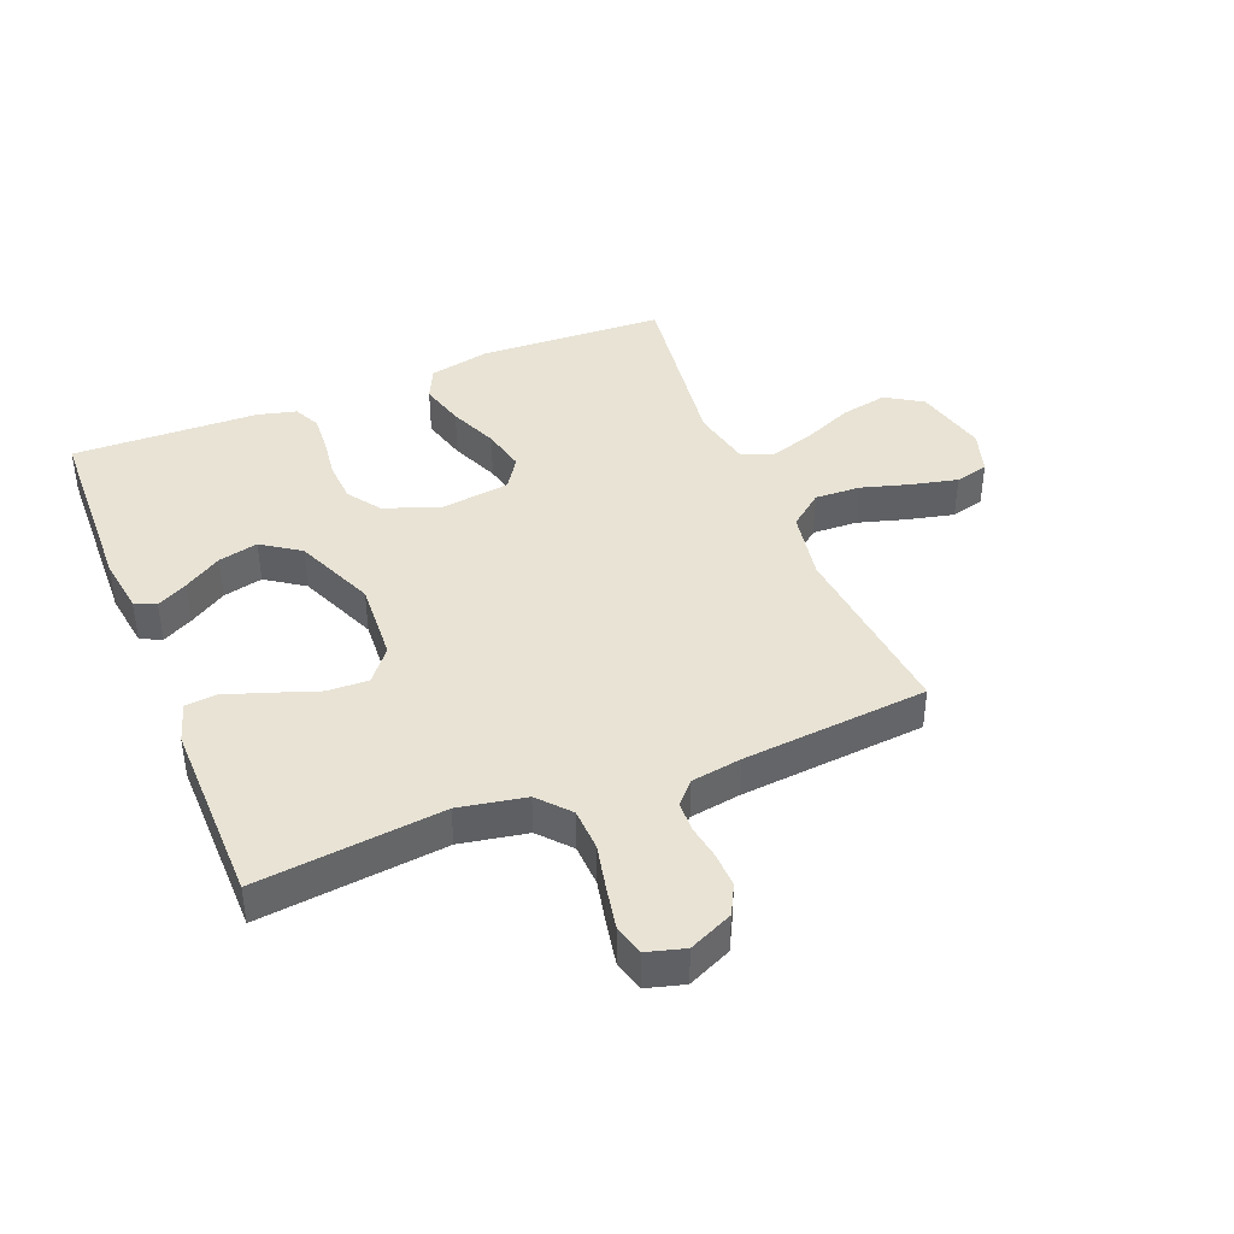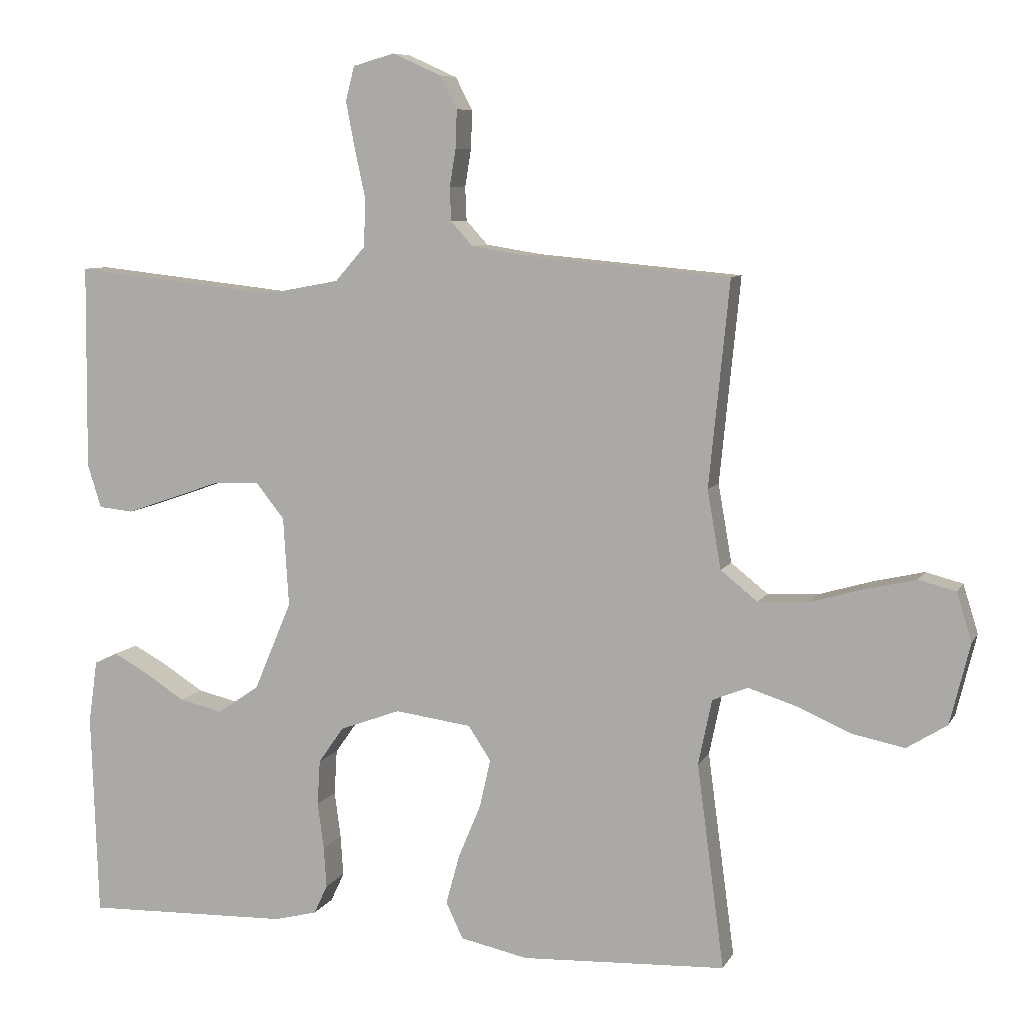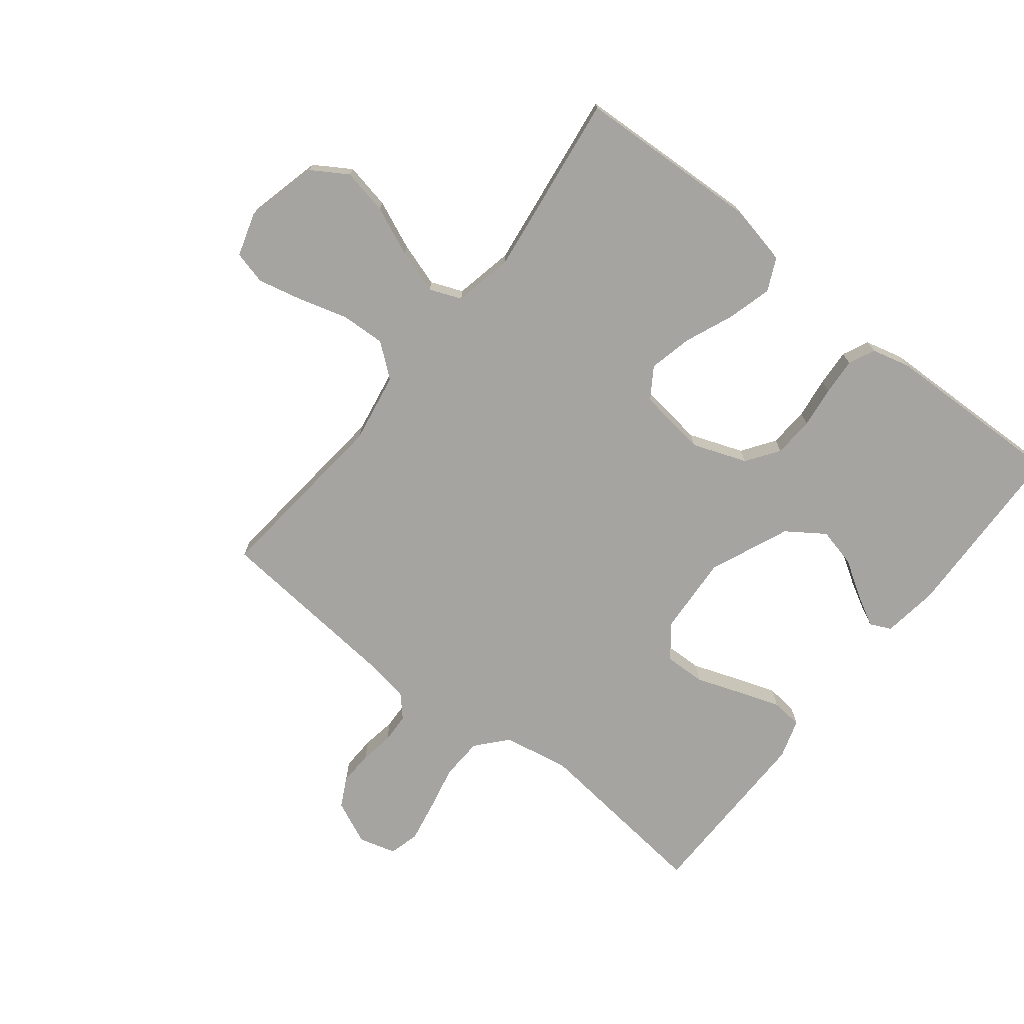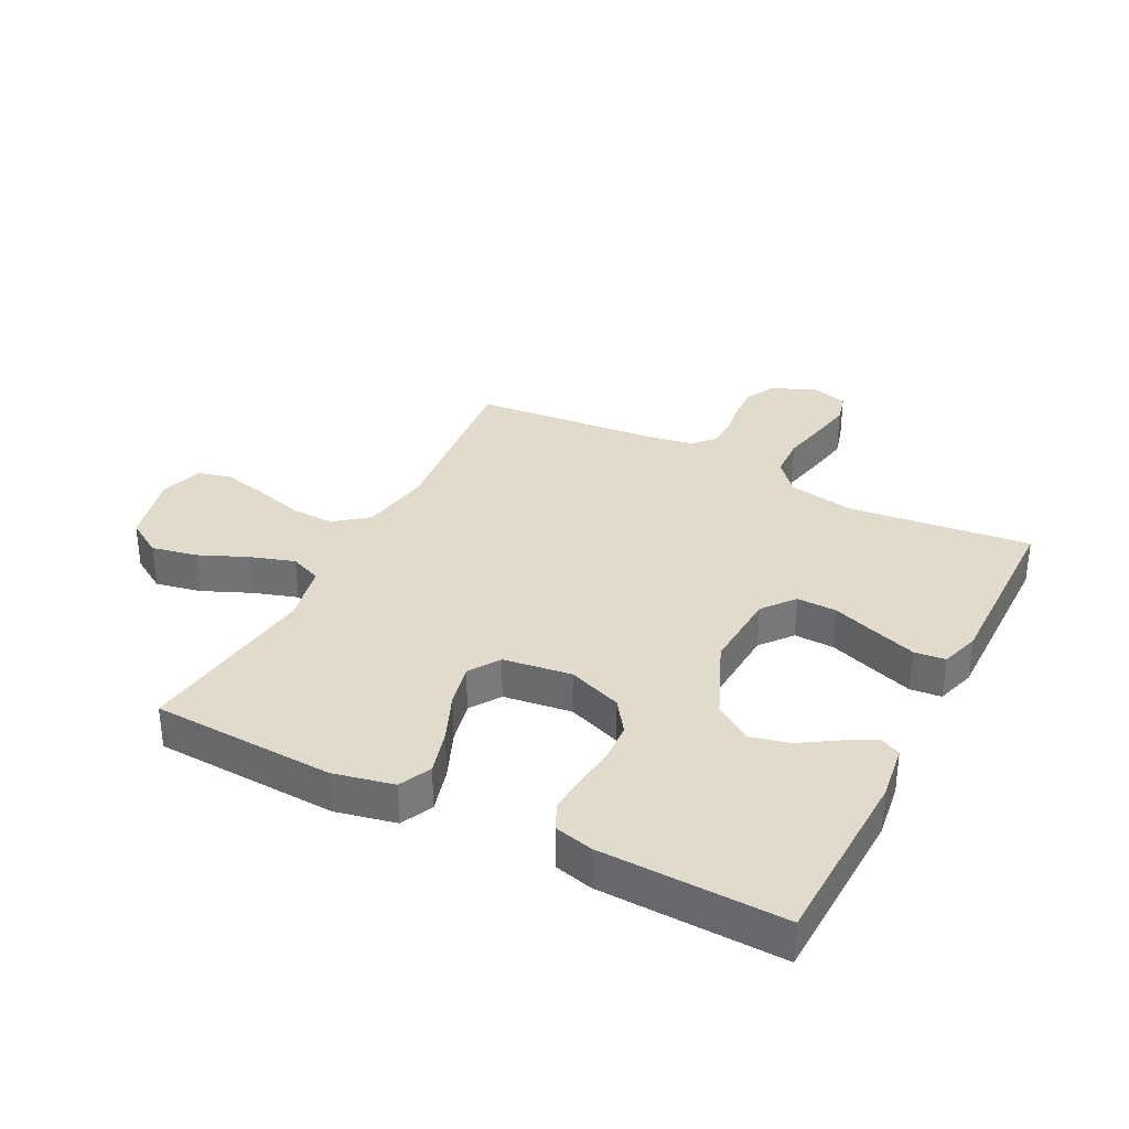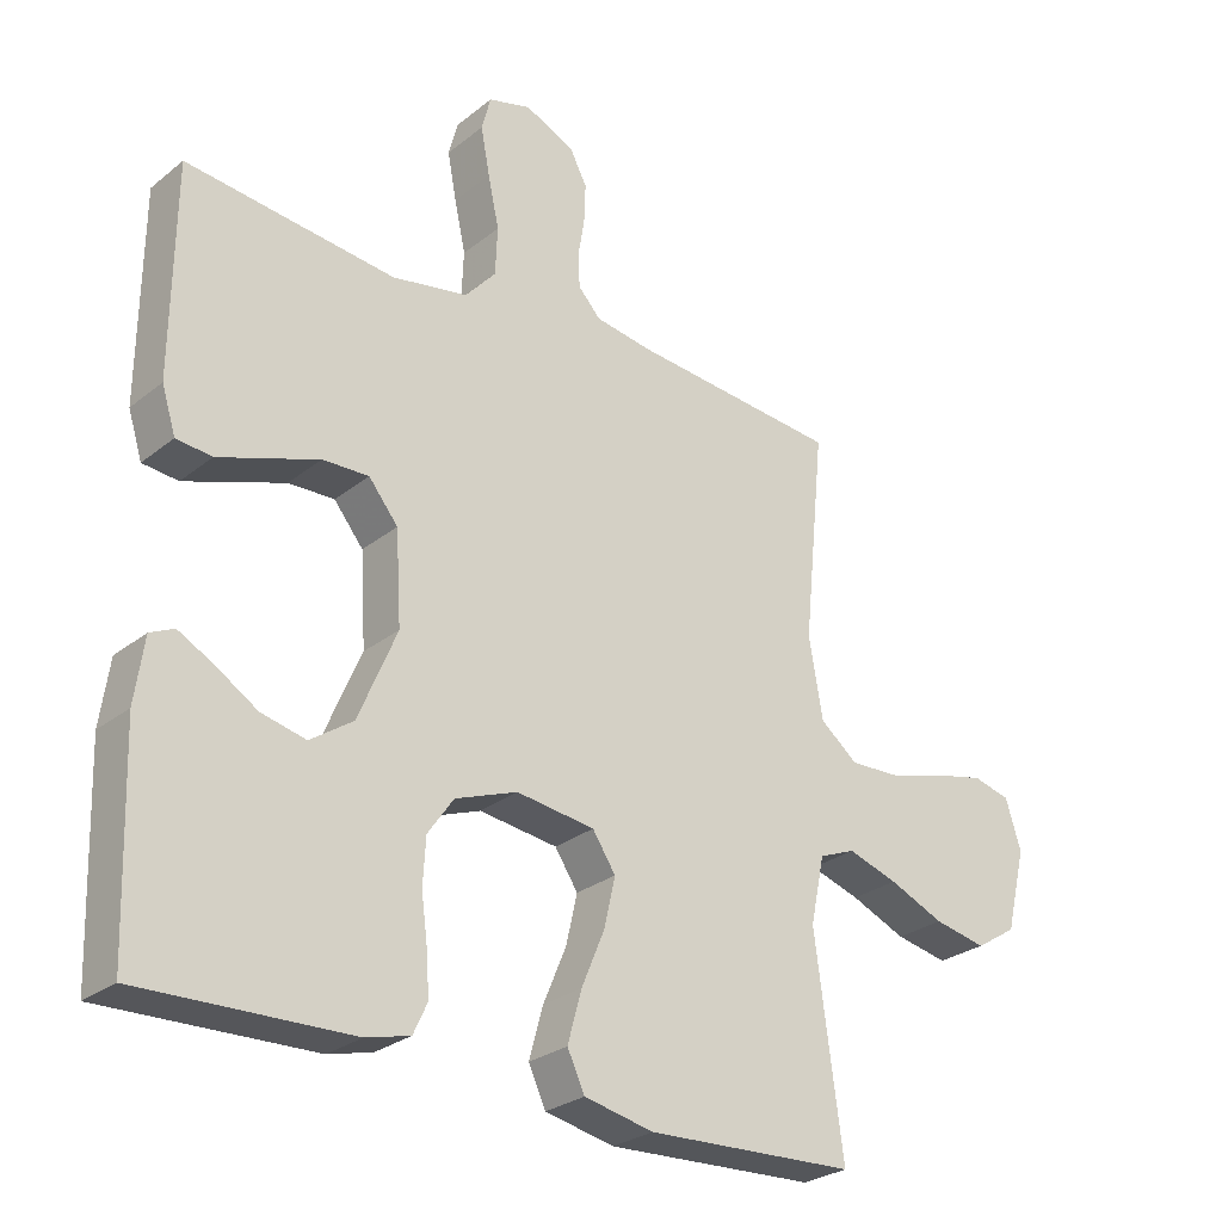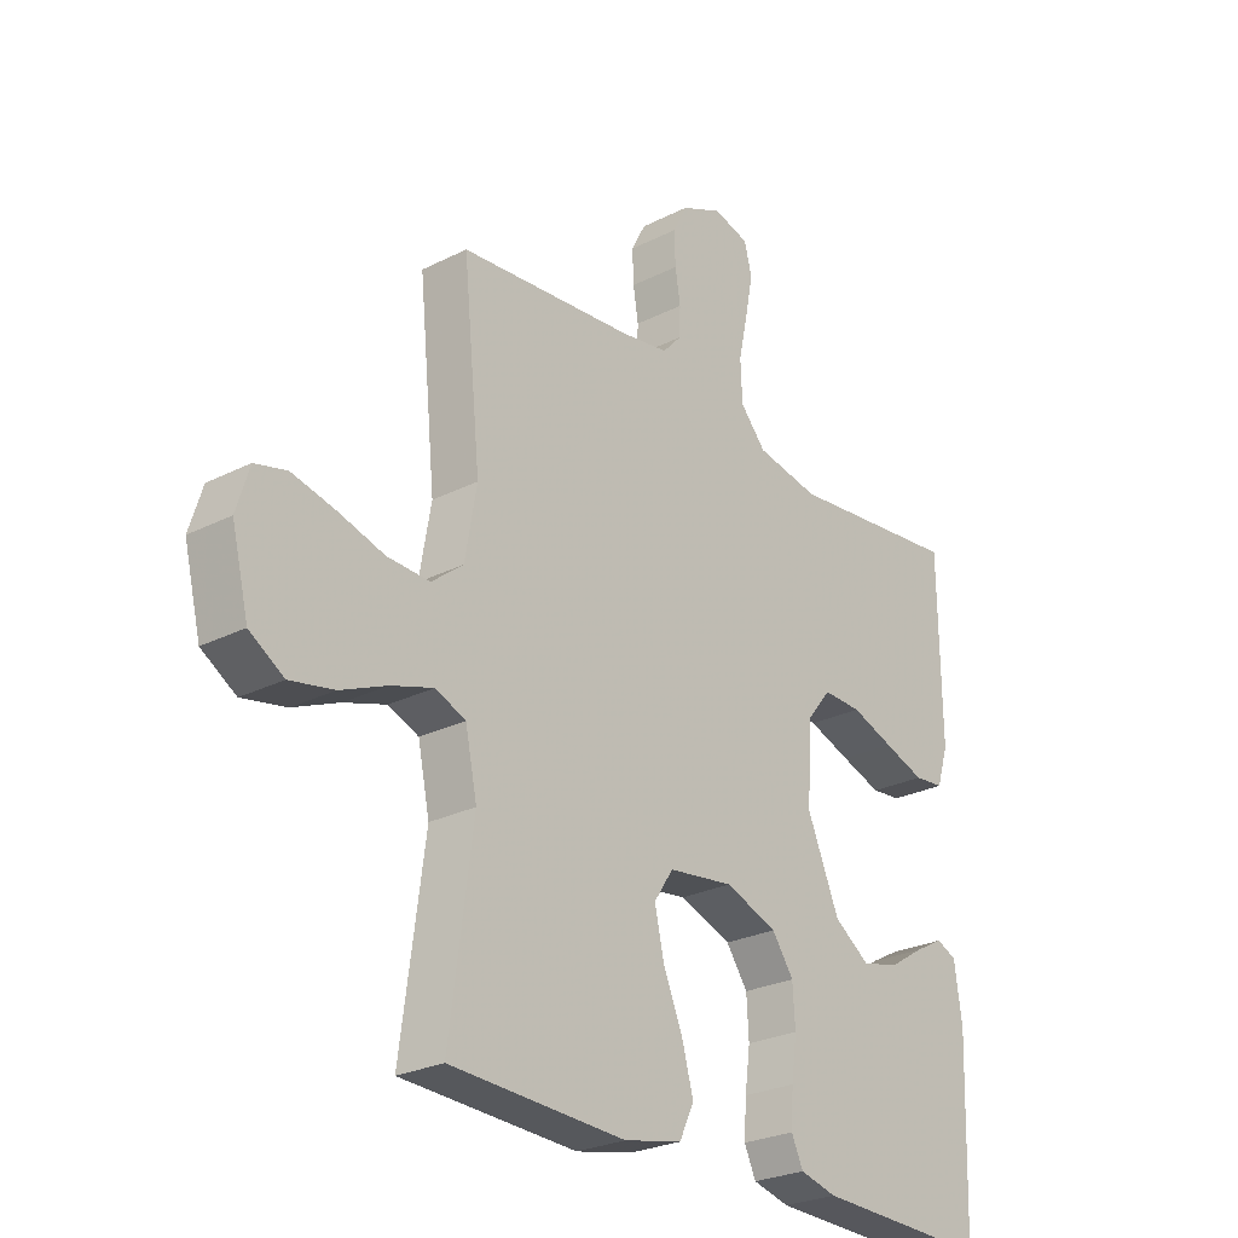
<metadata>
{"format":"obj","ext":"obj","renderer":"f3d","projection":"perspective","resolution":1024,"background":"white","views":[{"elev":41.1,"azim":-22.0,"up":"+Y"},{"elev":7.8,"azim":17.5,"up":"+Z"},{"elev":-73.3,"azim":141.7,"up":"+Y"},{"elev":33.8,"azim":-153.0,"up":"+Y"},{"elev":-27.3,"azim":-39.6,"up":"+Z"},{"elev":-26.1,"azim":128.8,"up":"+Z"}]}
</metadata>
<code>
v 0.5 0.07 -0.5
v 0.2 0.07 -0.514
v 0.101 0.07 -0.493
v 0.076 0.07 -0.44
v 0.096 0.07 -0.367
v 0.129 0.07 -0.288
v 0.145 0.07 -0.217
v 0.112 0.07 -0.167
v 0 0.07 -0.152
v -0.089 0.07 -0.185
v -0.126 0.07 -0.238
v -0.13 0.07 -0.304
v -0.121 0.07 -0.372
v -0.117 0.07 -0.432
v -0.137 0.07 -0.475
v -0.2 0.07 -0.491
v -0.5 0.07 -0.5
v -0.51 0.07 -0.2
v -0.497 0.07 -0.108
v -0.463 0.07 -0.092
v -0.413 0.07 -0.119
v -0.353 0.07 -0.157
v -0.289 0.07 -0.172
v -0.228 0.07 -0.13
v -0.173 0.07 0
v -0.181 0.07 0.131
v -0.223 0.07 0.183
v -0.289 0.07 0.181
v -0.362 0.07 0.155
v -0.432 0.07 0.131
v -0.483 0.07 0.136
v -0.503 0.07 0.2
v -0.5 0.07 0.5
v -0.2 0.07 0.467
v -0.092 0.07 0.487
v -0.048 0.07 0.537
v -0.045 0.07 0.606
v -0.061 0.07 0.68
v -0.074 0.07 0.748
v -0.061 0.07 0.798
v 0 0.07 0.815
v 0.071 0.07 0.783
v 0.096 0.07 0.735
v 0.094 0.07 0.679
v 0.085 0.07 0.624
v 0.087 0.07 0.575
v 0.119 0.07 0.54
v 0.2 0.07 0.527
v 0.5 0.07 0.5
v 0.47 0.07 0.2
v 0.49 0.07 0.085
v 0.544 0.07 0.042
v 0.617 0.07 0.045
v 0.696 0.07 0.068
v 0.77 0.07 0.085
v 0.824 0.07 0.071
v 0.846 0.07 0
v 0.817 0.07 -0.118
v 0.758 0.07 -0.155
v 0.683 0.07 -0.14
v 0.604 0.07 -0.106
v 0.532 0.07 -0.083
v 0.48 0.07 -0.104
v 0.46 0.07 -0.2
v 0.5 0 -0.5
v 0.2 0 -0.514
v 0.101 0 -0.493
v 0.076 0 -0.44
v 0.096 0 -0.367
v 0.129 0 -0.288
v 0.145 0 -0.217
v 0.112 0 -0.167
v 0 0 -0.152
v -0.089 0 -0.185
v -0.126 0 -0.238
v -0.13 0 -0.304
v -0.121 0 -0.372
v -0.117 0 -0.432
v -0.137 0 -0.475
v -0.2 0 -0.491
v -0.5 0 -0.5
v -0.51 0 -0.2
v -0.497 0 -0.108
v -0.463 0 -0.092
v -0.413 0 -0.119
v -0.353 0 -0.157
v -0.289 0 -0.172
v -0.228 0 -0.13
v -0.173 0 0
v -0.181 0 0.131
v -0.223 0 0.183
v -0.289 0 0.181
v -0.362 0 0.155
v -0.432 0 0.131
v -0.483 0 0.136
v -0.503 0 0.2
v -0.5 0 0.5
v -0.2 0 0.467
v -0.092 0 0.487
v -0.048 0 0.537
v -0.045 0 0.606
v -0.061 0 0.68
v -0.074 0 0.748
v -0.061 0 0.798
v 0 0 0.815
v 0.071 0 0.783
v 0.096 0 0.735
v 0.094 0 0.679
v 0.085 0 0.624
v 0.087 0 0.575
v 0.119 0 0.54
v 0.2 0 0.527
v 0.5 0 0.5
v 0.47 0 0.2
v 0.49 0 0.085
v 0.544 0 0.042
v 0.617 0 0.045
v 0.696 0 0.068
v 0.77 0 0.085
v 0.824 0 0.071
v 0.846 0 0
v 0.817 0 -0.118
v 0.758 0 -0.155
v 0.683 0 -0.14
v 0.604 0 -0.106
v 0.532 0 -0.083
v 0.48 0 -0.104
v 0.46 0 -0.2
f 58 59 60 61
f 58 61 62
f 57 58 62
f 56 57 62
f 53 54 55 56
f 53 56 62 63
f 48 49 50
f 47 48 50 51
f 46 47 51
f 42 43 44 45
f 42 45 46
f 41 42 46
f 40 41 46
f 37 38 39 40
f 37 40 46
f 36 37 46 51
f 31 32 33 34
f 31 34 35
f 28 29 30 31
f 28 31 35
f 27 28 35 36
f 19 20 21 22
f 17 18 19 22
f 17 22 23
f 16 17 23 24
f 12 13 14 15
f 12 15 16 24
f 3 4 5 6
f 3 6 7
f 64 1 2 3
f 63 64 3 7
f 52 53 63 7
f 26 27 36 51
f 25 26 51 52
f 11 12 24 25
f 10 11 25
f 9 10 25
f 8 9 25 52
f 7 8 52
f 125 124 123 122
f 126 125 122
f 126 122 121
f 126 121 120
f 120 119 118 117
f 127 126 120 117
f 114 113 112
f 115 114 112 111
f 115 111 110
f 109 108 107 106
f 110 109 106
f 110 106 105
f 110 105 104
f 104 103 102 101
f 110 104 101
f 115 110 101 100
f 98 97 96 95
f 99 98 95
f 95 94 93 92
f 99 95 92
f 100 99 92 91
f 86 85 84 83
f 86 83 82 81
f 87 86 81
f 88 87 81 80
f 79 78 77 76
f 88 80 79 76
f 70 69 68 67
f 71 70 67
f 67 66 65 128
f 71 67 128 127
f 71 127 117 116
f 115 100 91 90
f 116 115 90 89
f 89 88 76 75
f 89 75 74
f 89 74 73
f 116 89 73 72
f 116 72 71
f 1 65 66 2
f 2 66 67 3
f 3 67 68 4
f 4 68 69 5
f 5 69 70 6
f 6 70 71 7
f 7 71 72 8
f 8 72 73 9
f 9 73 74 10
f 10 74 75 11
f 11 75 76 12
f 12 76 77 13
f 13 77 78 14
f 14 78 79 15
f 15 79 80 16
f 16 80 81 17
f 17 81 82 18
f 18 82 83 19
f 19 83 84 20
f 20 84 85 21
f 21 85 86 22
f 22 86 87 23
f 23 87 88 24
f 24 88 89 25
f 25 89 90 26
f 26 90 91 27
f 27 91 92 28
f 28 92 93 29
f 29 93 94 30
f 30 94 95 31
f 31 95 96 32
f 32 96 97 33
f 33 97 98 34
f 34 98 99 35
f 35 99 100 36
f 36 100 101 37
f 37 101 102 38
f 38 102 103 39
f 39 103 104 40
f 40 104 105 41
f 41 105 106 42
f 42 106 107 43
f 43 107 108 44
f 44 108 109 45
f 45 109 110 46
f 46 110 111 47
f 47 111 112 48
f 48 112 113 49
f 49 113 114 50
f 50 114 115 51
f 51 115 116 52
f 52 116 117 53
f 53 117 118 54
f 54 118 119 55
f 55 119 120 56
f 56 120 121 57
f 57 121 122 58
f 58 122 123 59
f 59 123 124 60
f 60 124 125 61
f 61 125 126 62
f 62 126 127 63
f 63 127 128 64
f 64 128 65 1

</code>
